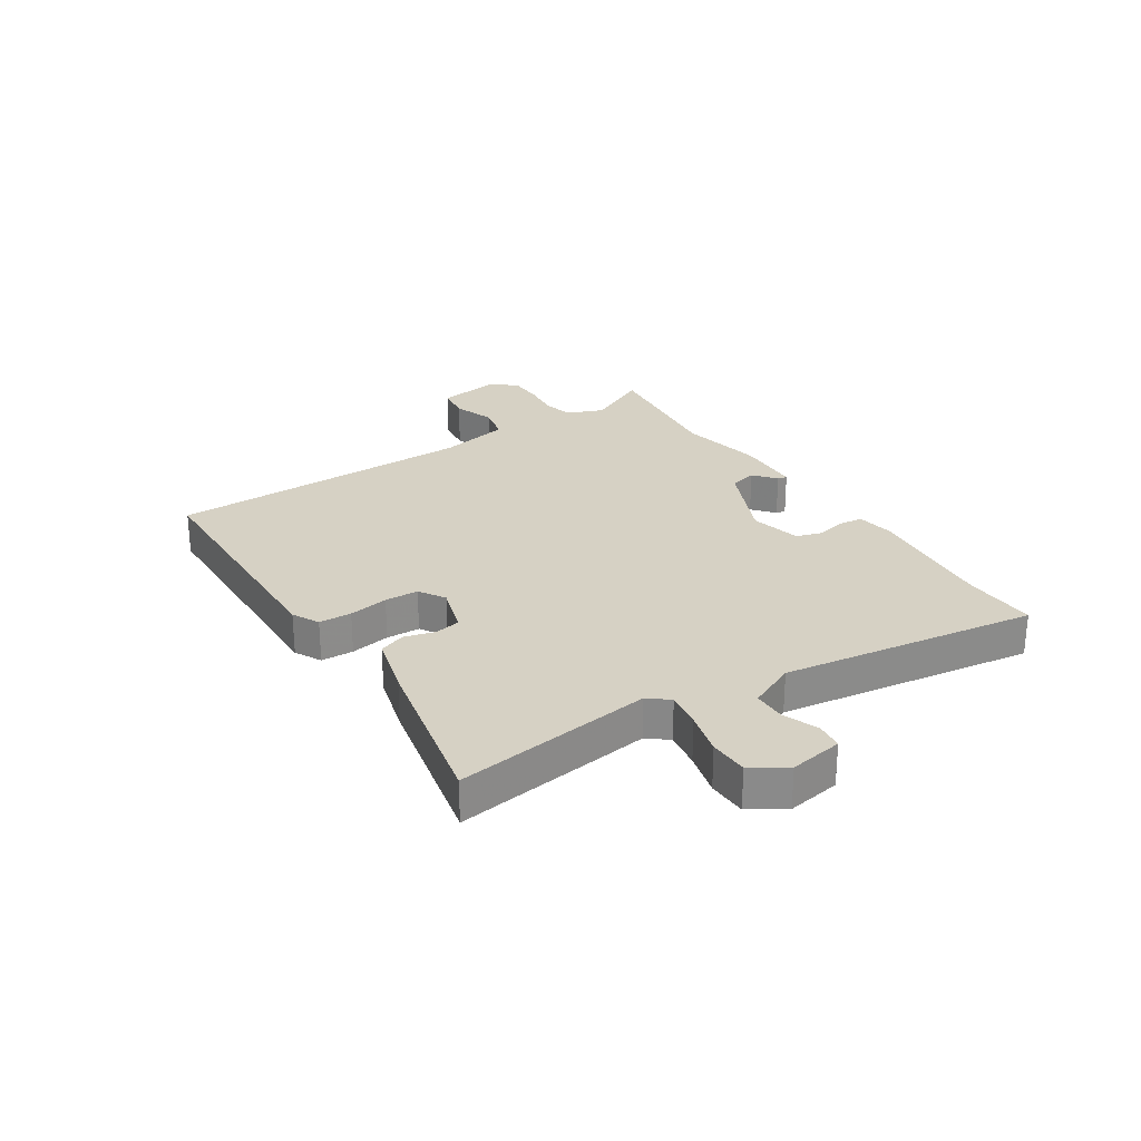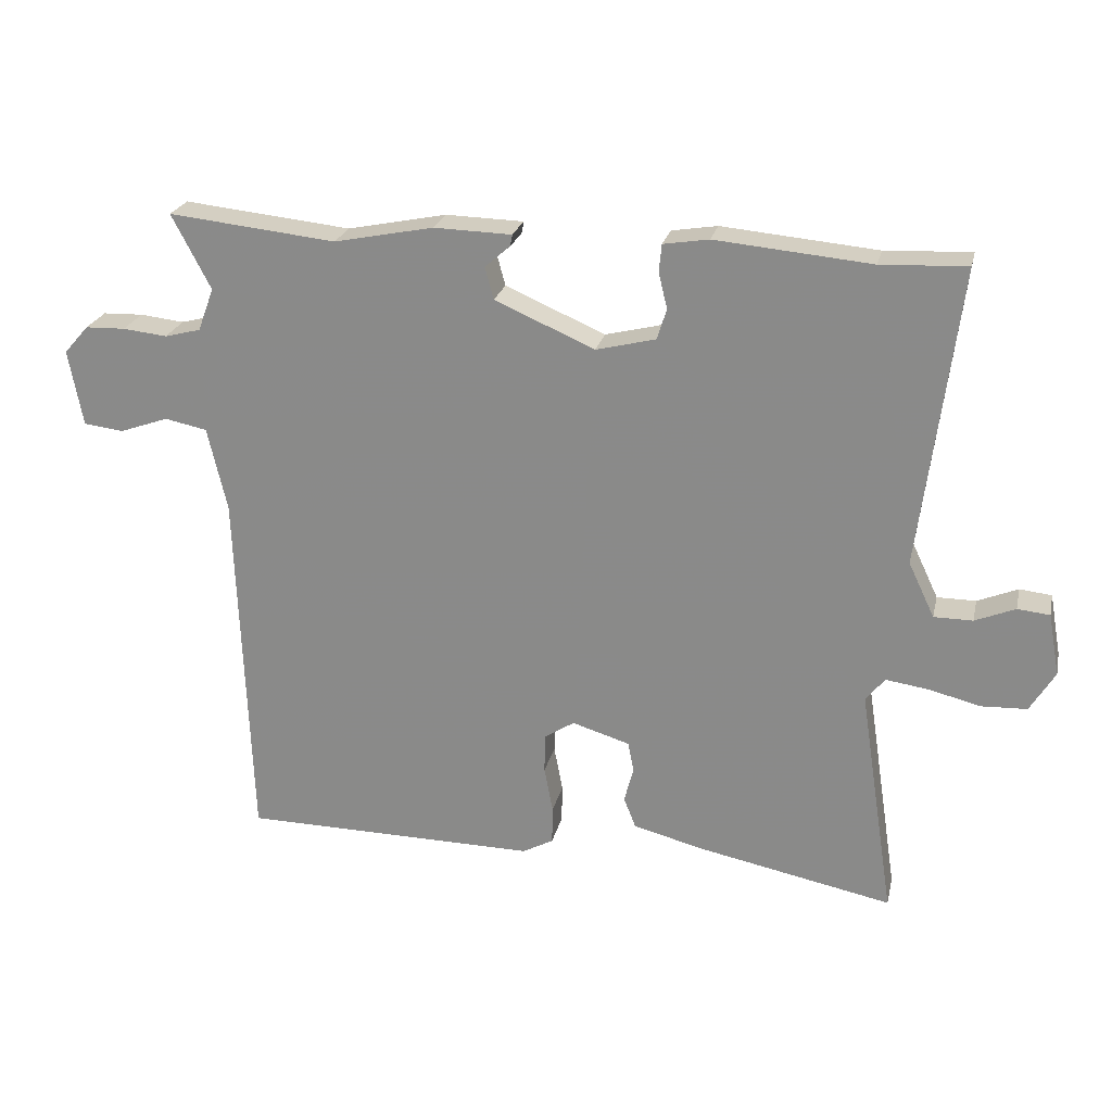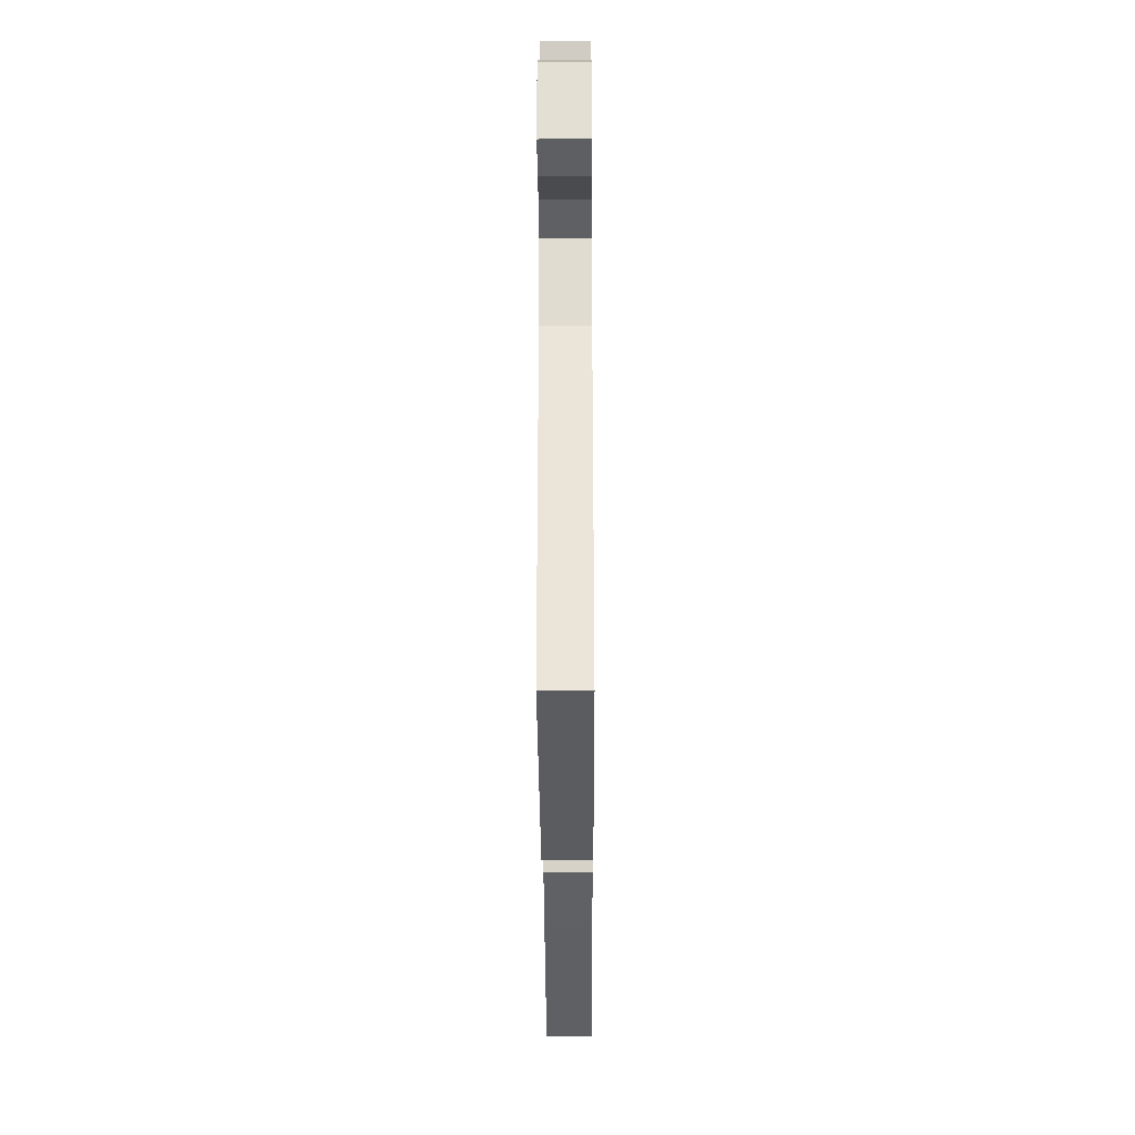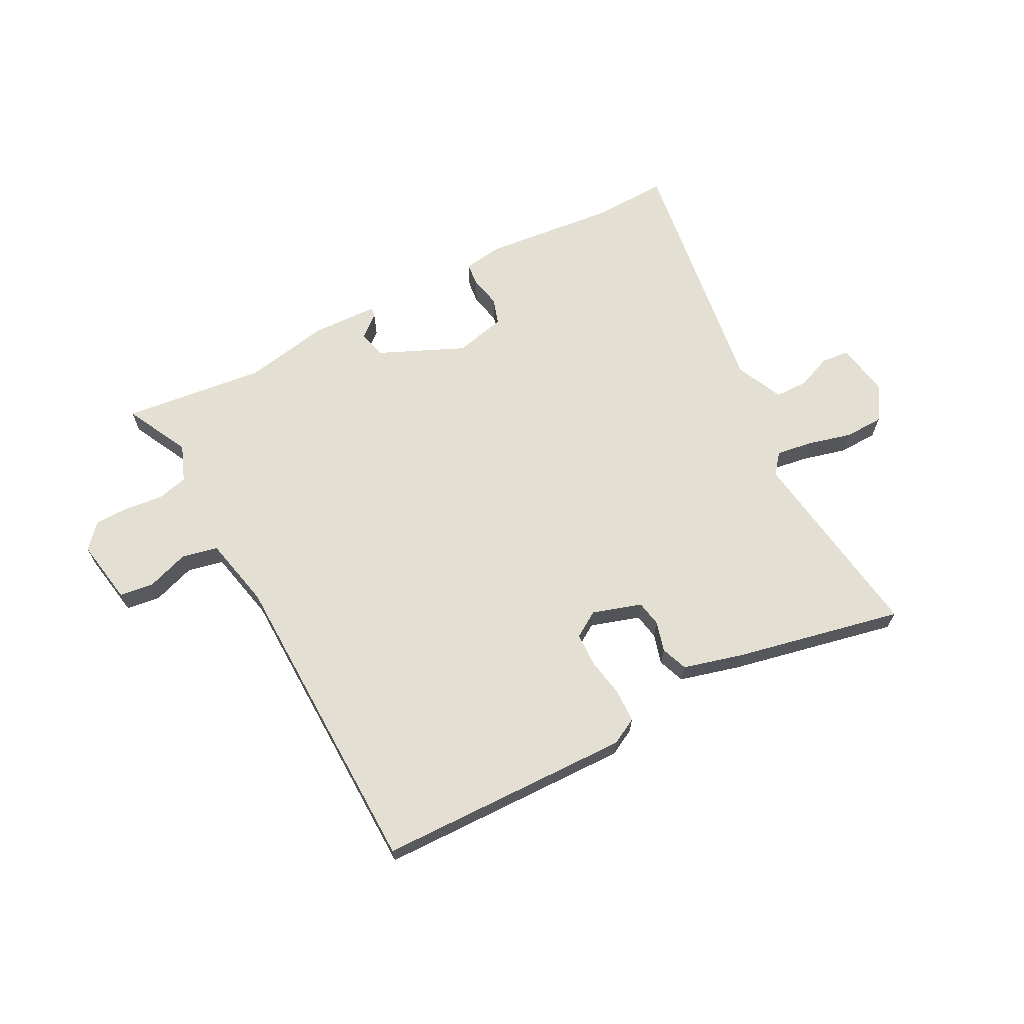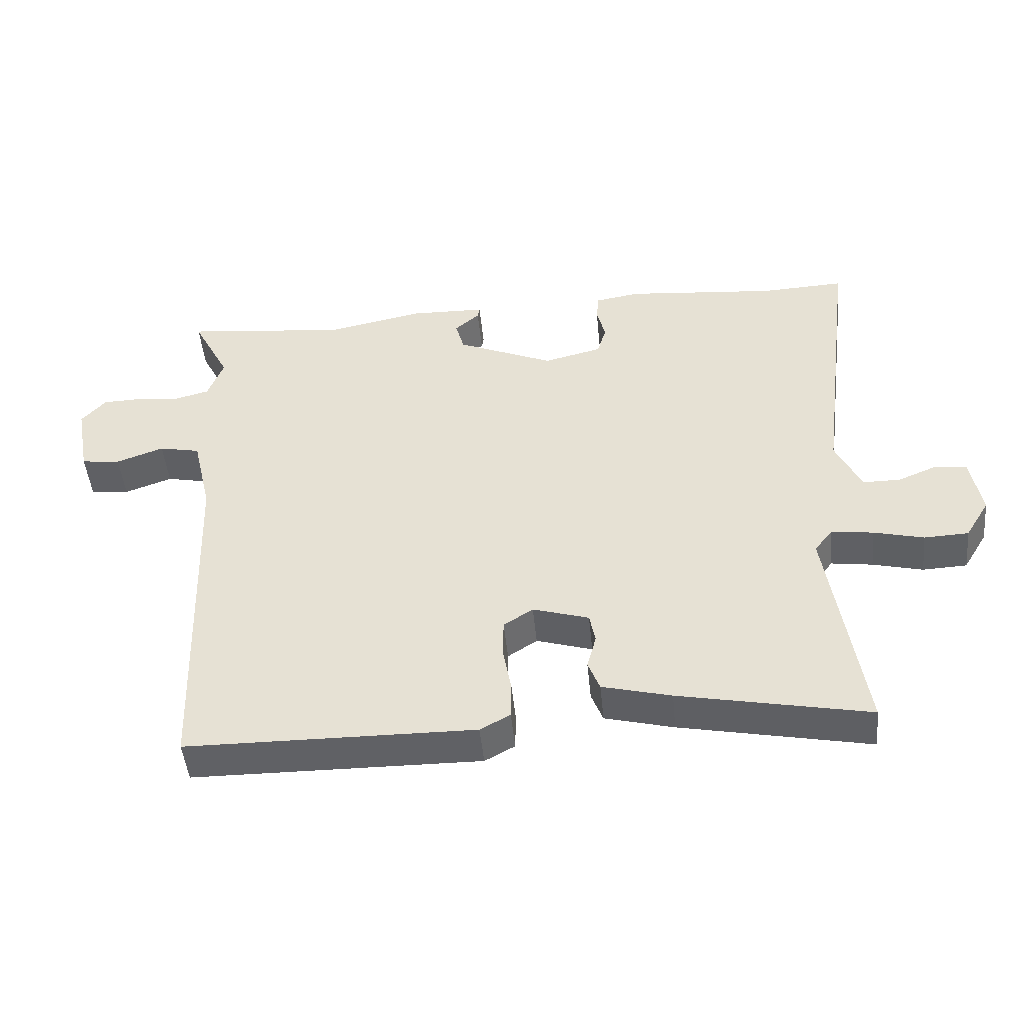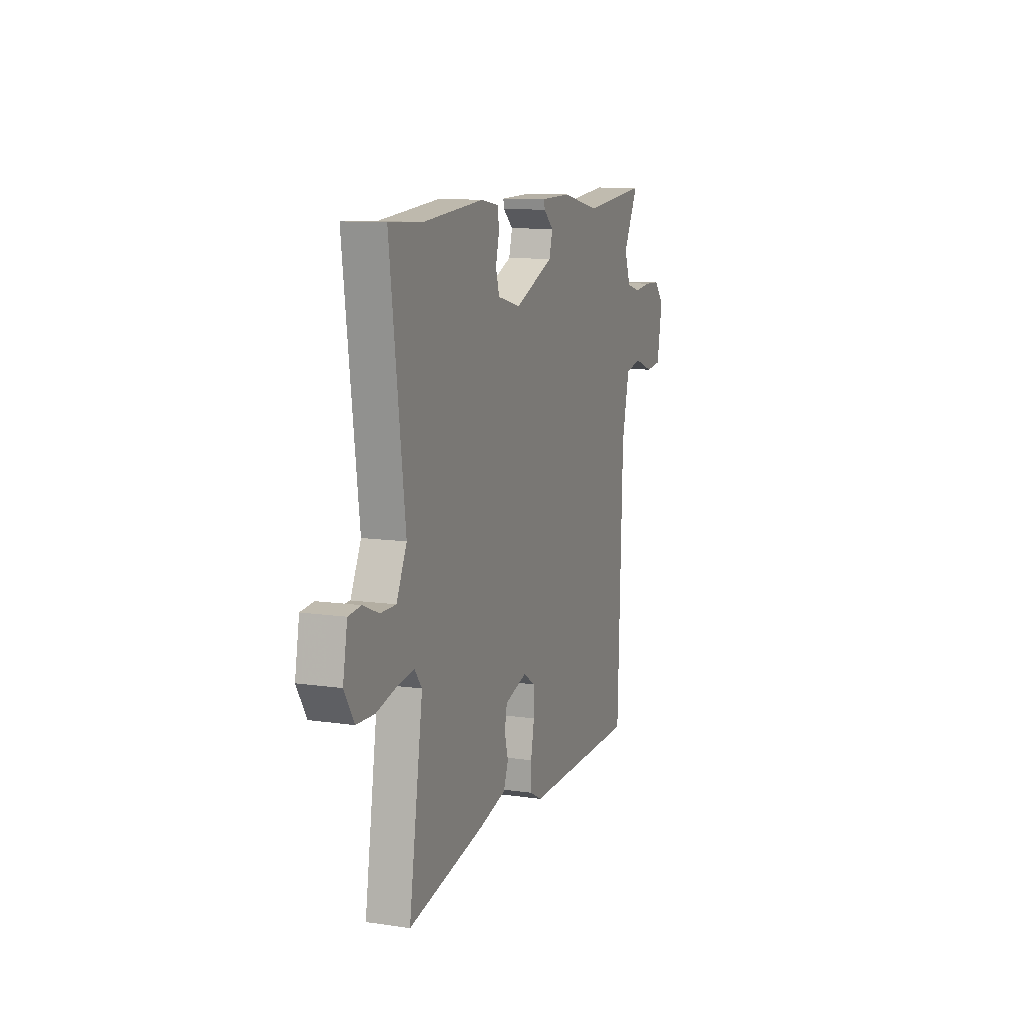
<metadata>
{"format":"obj","ext":"obj","renderer":"f3d","projection":"perspective","resolution":1024,"background":"white","views":[{"elev":26.6,"azim":-122.1,"up":"+Y"},{"elev":23.8,"azim":-167.3,"up":"+Z"},{"elev":-33.4,"azim":90.3,"up":"+Z"},{"elev":66.5,"azim":153.1,"up":"+Y"},{"elev":-47.3,"azim":-174.5,"up":"+Z"},{"elev":10.8,"azim":-70.1,"up":"+Z"}]}
</metadata>
<code>
v 0.487 0.07 -0.496
v 0.044 0.07 -0.5
v -0.002 0.07 -0.475
v -0.003 0.07 -0.418
v 0.01 0.07 -0.349
v 0.009 0.07 -0.29
v -0.036 0.07 -0.261
v -0.122 0.07 -0.287
v -0.131 0.07 -0.332
v -0.117 0.07 -0.385
v -0.135 0.07 -0.431
v -0.241 0.07 -0.458
v -0.532 0.07 -0.516
v -0.479 0.07 -0.17
v -0.507 0.07 -0.134
v -0.571 0.07 -0.143
v -0.648 0.07 -0.162
v -0.716 0.07 -0.159
v -0.753 0.07 -0.098
v -0.736 0.07 -0.005
v -0.688 0.07 0
v -0.628 0.07 -0.025
v -0.57 0.07 -0.025
v -0.531 0.07 0.057
v -0.588 0.07 0.504
v -0.46 0.07 0.498
v -0.228 0.07 0.519
v -0.16 0.07 0.508
v -0.156 0.07 0.467
v -0.169 0.07 0.414
v -0.155 0.07 0.368
v -0.066 0.07 0.346
v 0.083 0.07 0.41
v 0.096 0.07 0.458
v 0.058 0.07 0.491
v 0.055 0.07 0.508
v 0.171 0.07 0.511
v 0.319 0.07 0.481
v 0.569 0.07 0.507
v 0.511 0.07 0.396
v 0.535 0.07 0.332
v 0.589 0.07 0.318
v 0.655 0.07 0.325
v 0.715 0.07 0.323
v 0.752 0.07 0.281
v 0.731 0.07 0.167
v 0.671 0.07 0.16
v 0.598 0.07 0.186
v 0.535 0.07 0.173
v 0.506 0.07 0.048
v 0.487 0 -0.496
v 0.044 0 -0.5
v -0.002 0 -0.475
v -0.003 0 -0.418
v 0.01 0 -0.349
v 0.009 0 -0.29
v -0.036 0 -0.261
v -0.122 0 -0.287
v -0.131 0 -0.332
v -0.117 0 -0.385
v -0.135 0 -0.431
v -0.241 0 -0.458
v -0.532 0 -0.516
v -0.479 0 -0.17
v -0.507 0 -0.134
v -0.571 0 -0.143
v -0.648 0 -0.162
v -0.716 0 -0.159
v -0.753 0 -0.098
v -0.736 0 -0.005
v -0.688 0 0
v -0.628 0 -0.025
v -0.57 0 -0.025
v -0.531 0 0.057
v -0.588 0 0.504
v -0.46 0 0.498
v -0.228 0 0.519
v -0.16 0 0.508
v -0.156 0 0.467
v -0.169 0 0.414
v -0.155 0 0.368
v -0.066 0 0.346
v 0.083 0 0.41
v 0.096 0 0.458
v 0.058 0 0.491
v 0.055 0 0.508
v 0.171 0 0.511
v 0.319 0 0.481
v 0.569 0 0.507
v 0.511 0 0.396
v 0.535 0 0.332
v 0.589 0 0.318
v 0.655 0 0.325
v 0.715 0 0.323
v 0.752 0 0.281
v 0.731 0 0.167
v 0.671 0 0.16
v 0.598 0 0.186
v 0.535 0 0.173
v 0.506 0 0.048
f 45 46 47 48
f 45 48 49
f 42 43 44 45
f 42 45 49
f 41 42 49
f 40 41 49 50
f 38 39 40
f 34 35 36 37
f 33 34 37 38
f 32 33 38 40
f 27 28 29 30
f 26 27 30 31
f 24 25 26 31
f 23 24 31 32
f 19 20 21 22
f 19 22 23
f 16 17 18 19
f 15 16 19 23
f 14 15 23 32
f 9 10 11 12
f 8 9 12 13
f 2 3 4 5
f 2 5 6
f 1 2 6
f 50 1 6 7
f 8 13 14 32
f 32 40 50
f 7 8 32 50
f 98 97 96 95
f 99 98 95
f 95 94 93 92
f 99 95 92
f 99 92 91
f 100 99 91 90
f 90 89 88
f 87 86 85 84
f 88 87 84 83
f 90 88 83 82
f 80 79 78 77
f 81 80 77 76
f 81 76 75 74
f 82 81 74 73
f 72 71 70 69
f 73 72 69
f 69 68 67 66
f 73 69 66 65
f 82 73 65 64
f 62 61 60 59
f 63 62 59 58
f 55 54 53 52
f 56 55 52
f 56 52 51
f 57 56 51 100
f 82 64 63 58
f 100 90 82
f 100 82 58 57
f 1 51 52 2
f 2 52 53 3
f 3 53 54 4
f 4 54 55 5
f 5 55 56 6
f 6 56 57 7
f 7 57 58 8
f 8 58 59 9
f 9 59 60 10
f 10 60 61 11
f 11 61 62 12
f 12 62 63 13
f 13 63 64 14
f 14 64 65 15
f 15 65 66 16
f 16 66 67 17
f 17 67 68 18
f 18 68 69 19
f 19 69 70 20
f 20 70 71 21
f 21 71 72 22
f 22 72 73 23
f 23 73 74 24
f 24 74 75 25
f 25 75 76 26
f 26 76 77 27
f 27 77 78 28
f 28 78 79 29
f 29 79 80 30
f 30 80 81 31
f 31 81 82 32
f 32 82 83 33
f 33 83 84 34
f 34 84 85 35
f 35 85 86 36
f 36 86 87 37
f 37 87 88 38
f 38 88 89 39
f 39 89 90 40
f 40 90 91 41
f 41 91 92 42
f 42 92 93 43
f 43 93 94 44
f 44 94 95 45
f 45 95 96 46
f 46 96 97 47
f 47 97 98 48
f 48 98 99 49
f 49 99 100 50
f 50 100 51 1

</code>
